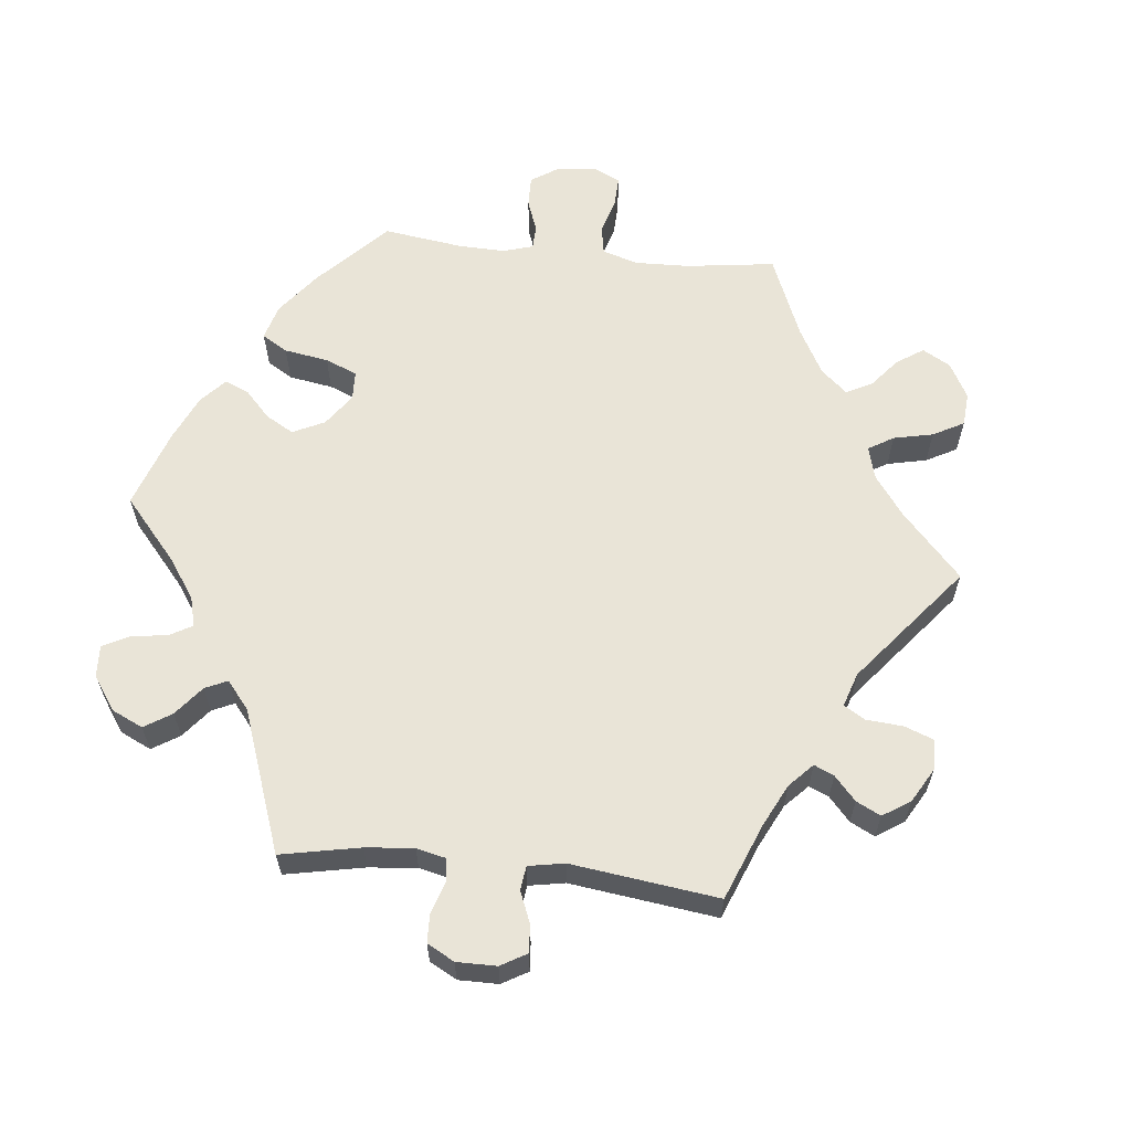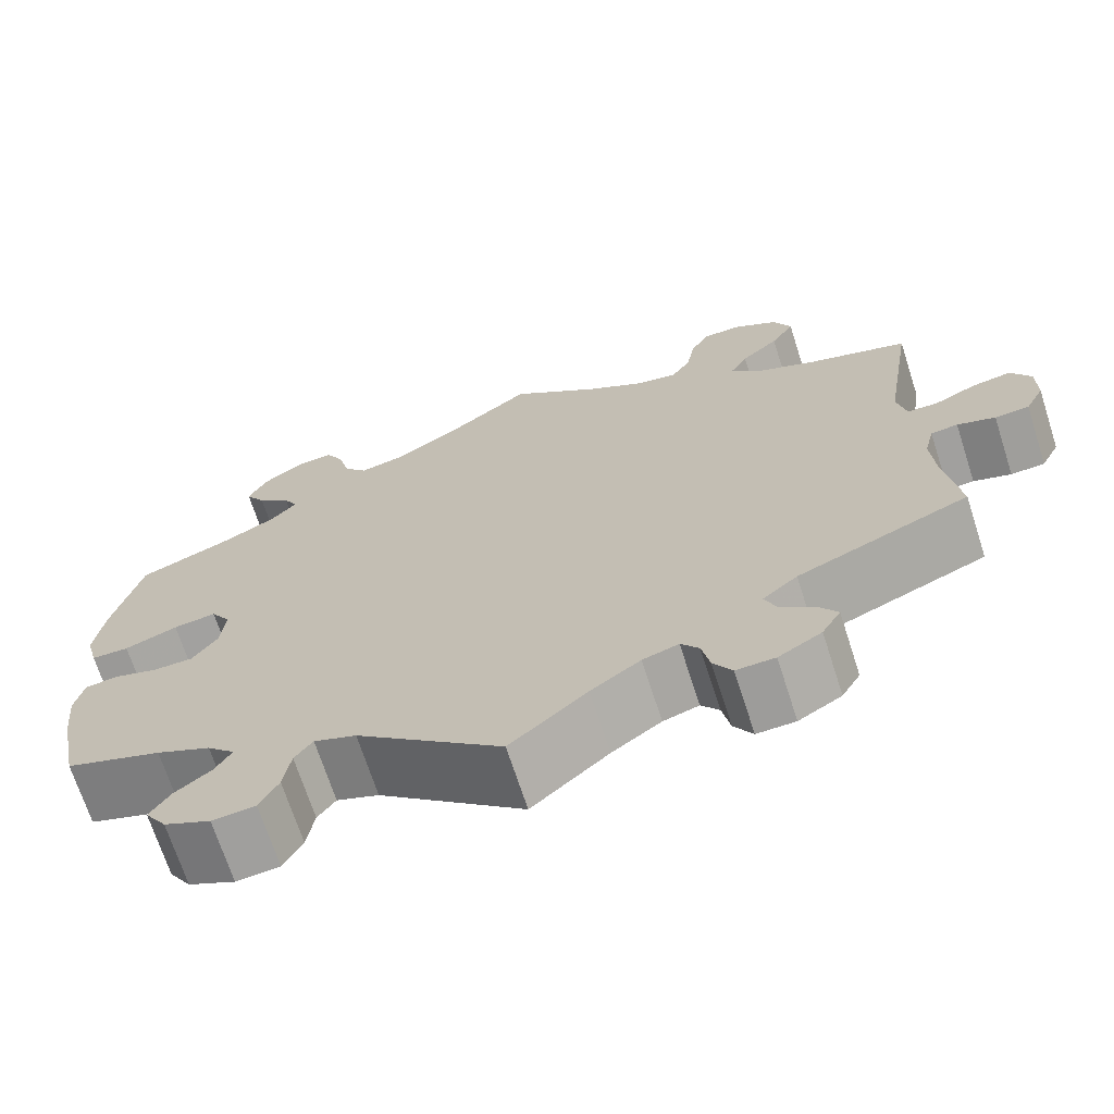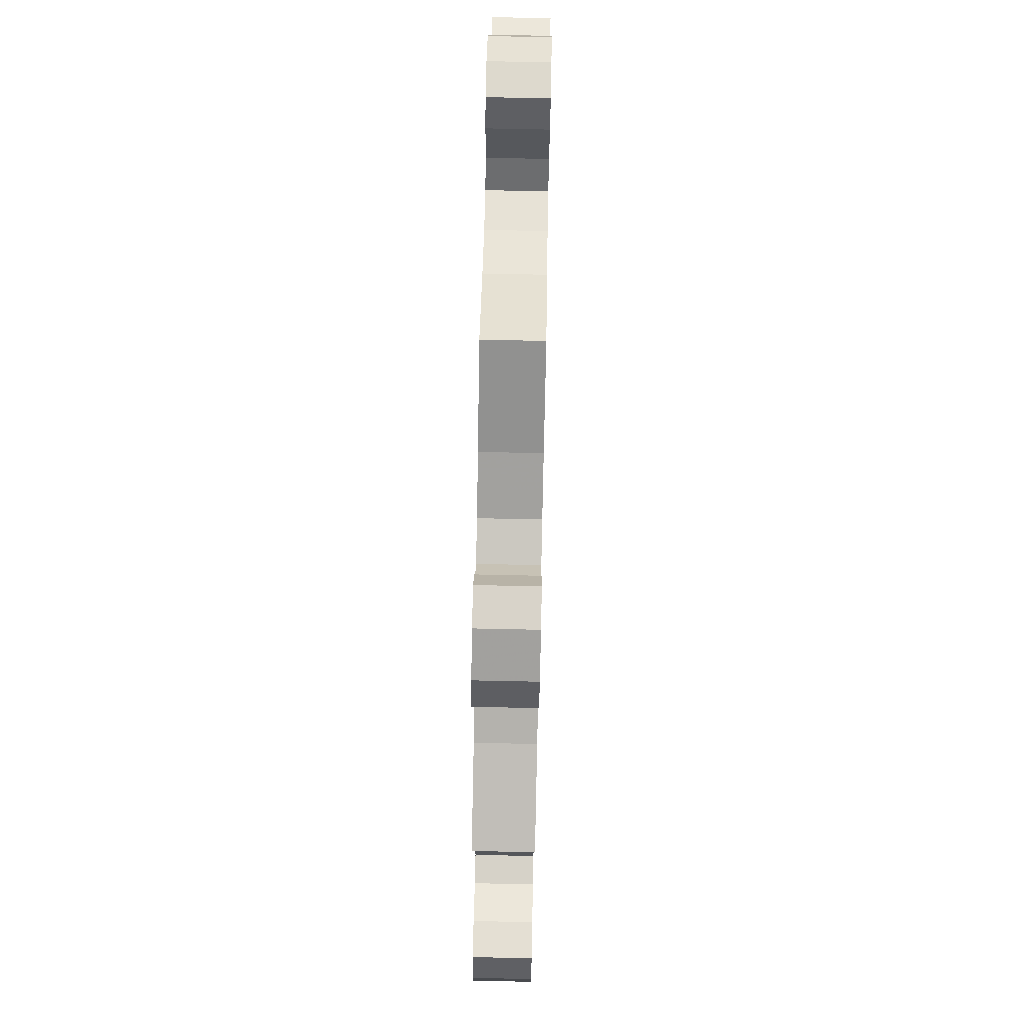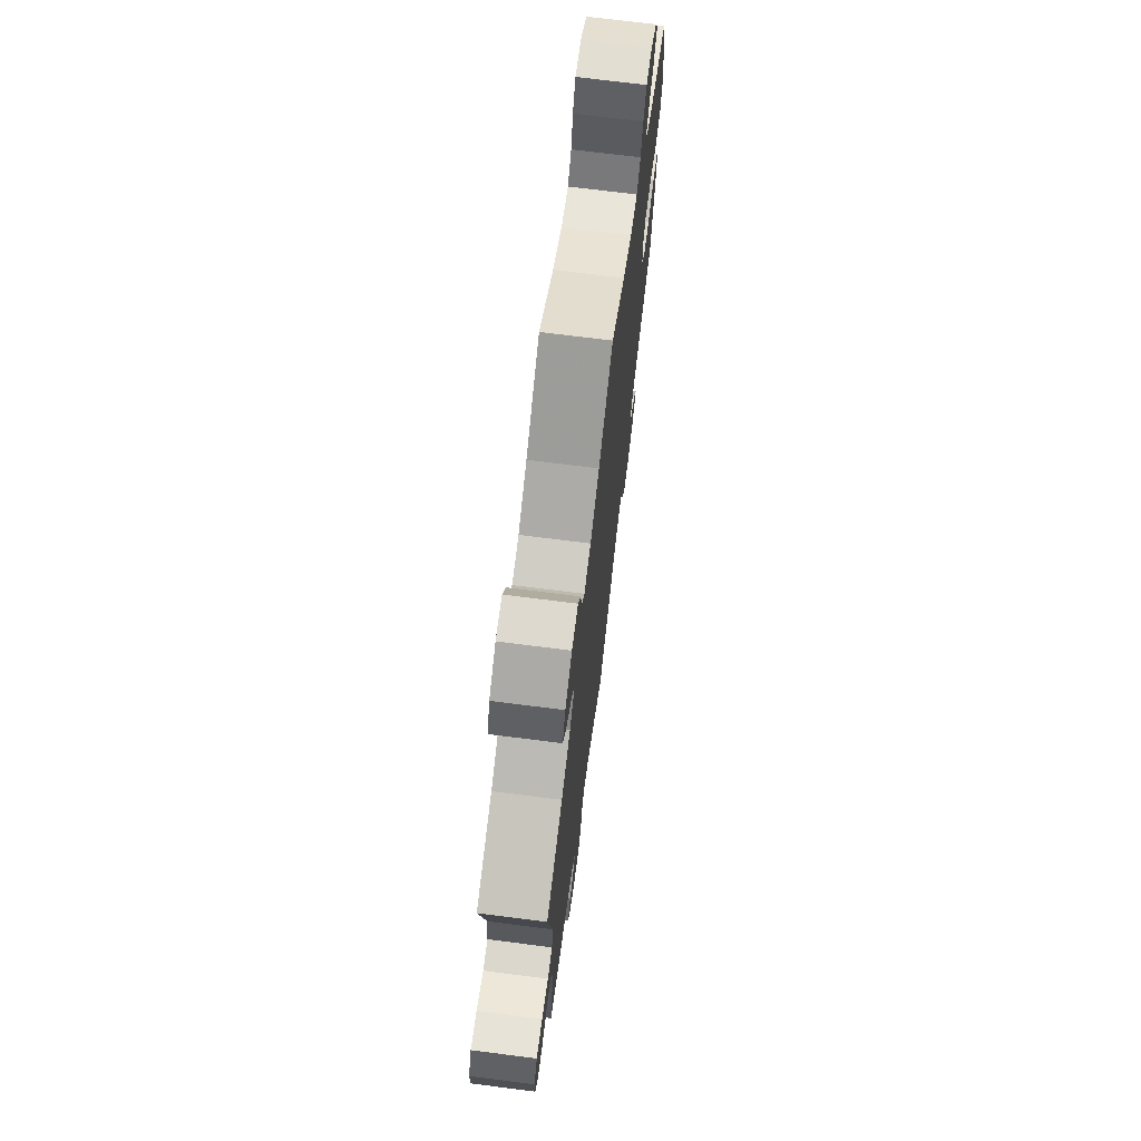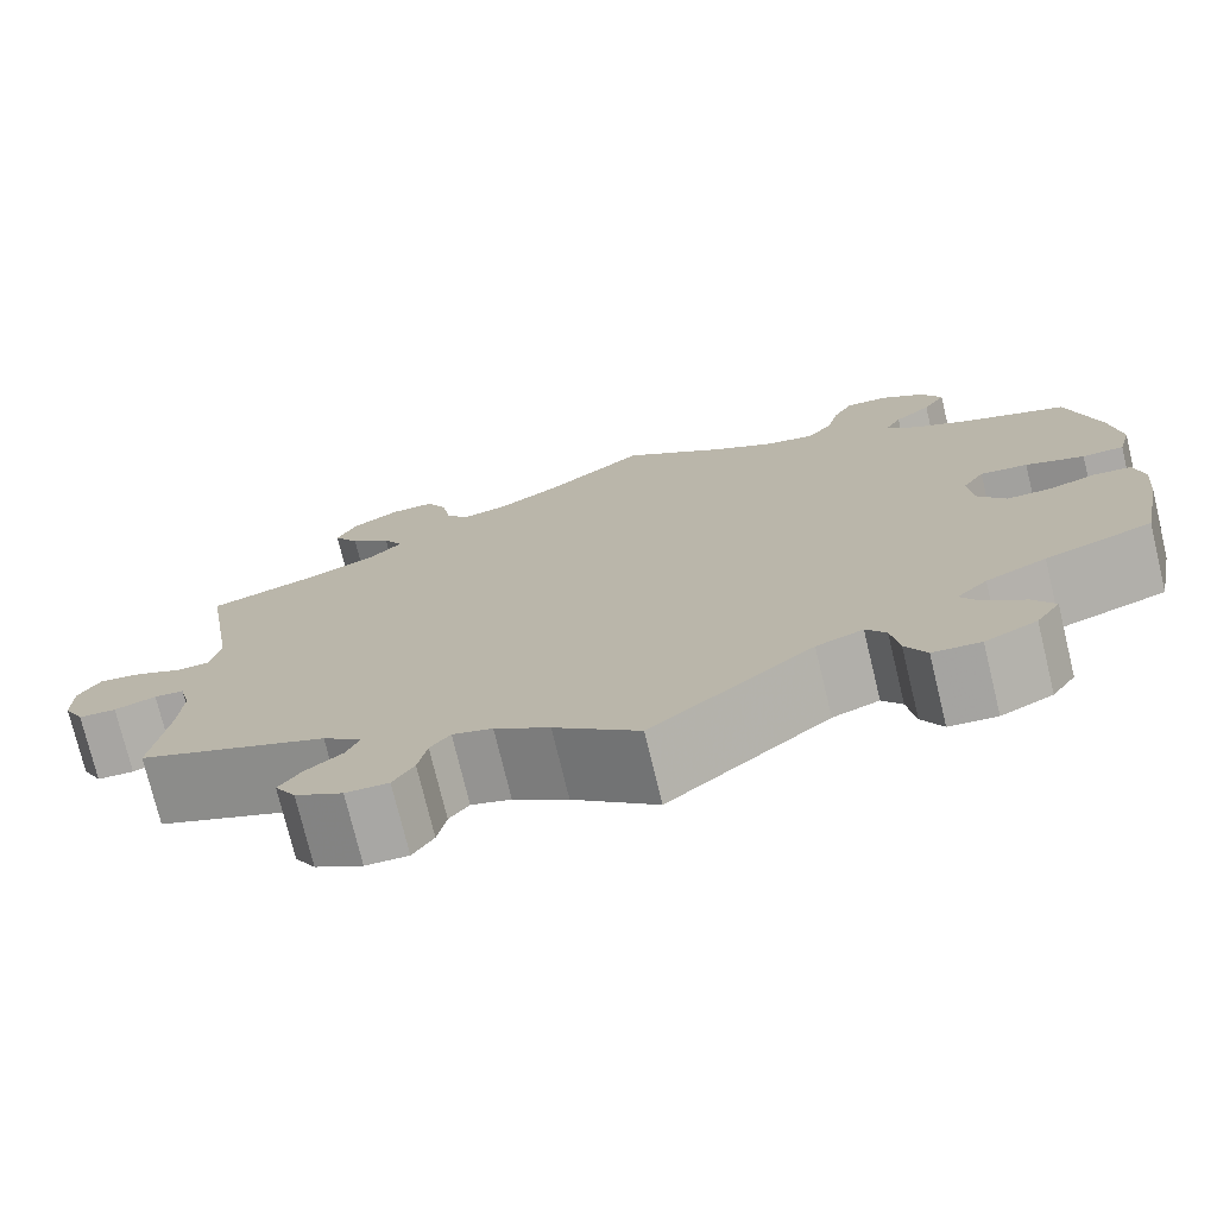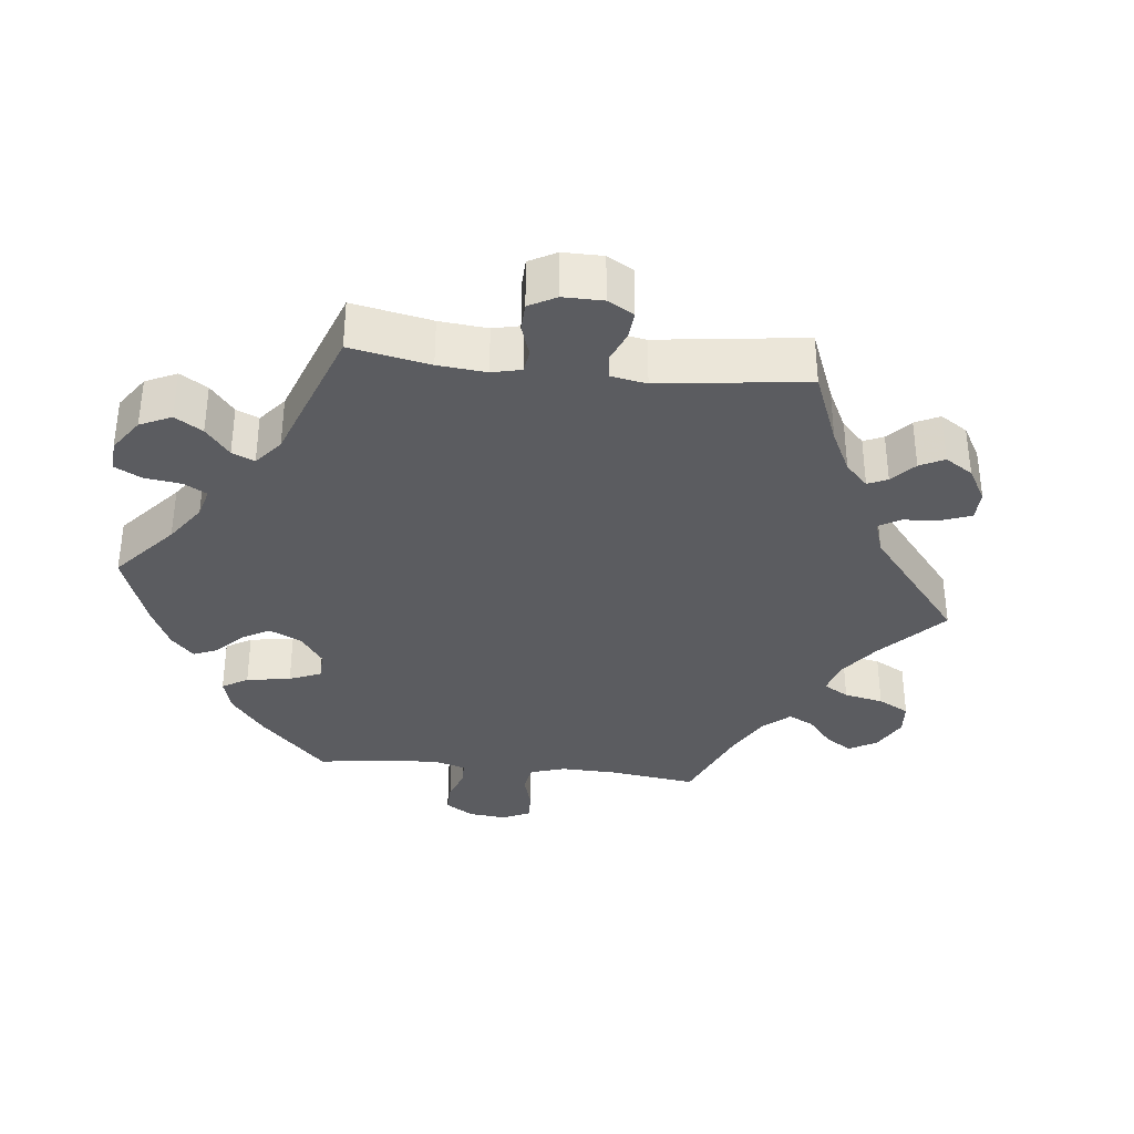
<metadata>
{"format":"obj","ext":"obj","renderer":"f3d","projection":"perspective","resolution":1024,"background":"white","views":[{"elev":61.1,"azim":-144.0,"up":"+Y"},{"elev":-69.6,"azim":-162.1,"up":"+Z"},{"elev":76.0,"azim":-88.8,"up":"+Z"},{"elev":71.6,"azim":-82.8,"up":"+Z"},{"elev":-75.1,"azim":13.6,"up":"+Z"},{"elev":-34.6,"azim":-156.5,"up":"+Y"}]}
</metadata>
<code>
v 0.1 0.07 0.501
v 0.165 0.07 0.461
v 0.216 0.07 0.45
v 0.242 0.07 0.481
v 0.255 0.07 0.533
v 0.275 0.07 0.571
v 0.318 0.07 0.568
v 0.362 0.07 0.536
v 0.383 0.07 0.494
v 0.36 0.07 0.456
v 0.323 0.07 0.425
v 0.307 0.07 0.395
v 0.337 0.07 0.363
v 0.395 0.07 0.332
v 0.5 0.07 0.29
v 0.531 0.07 0.161
v 0.541 0.07 0.085
v 0.528 0.07 0.035
v 0.486 0.07 0.034
v 0.427 0.07 0.056
v 0.379 0.07 0.062
v 0.357 0.07 0.027
v 0.362 0.07 -0.028
v 0.39 0.07 -0.069
v 0.435 0.07 -0.069
v 0.484 0.07 -0.054
v 0.521 0.07 -0.058
v 0.531 0.07 -0.104
v 0.524 0.07 -0.173
v 0.501 0.07 -0.289
v 0.393 0.07 -0.327
v 0.332 0.07 -0.356
v 0.301 0.07 -0.387
v 0.319 0.07 -0.418
v 0.36 0.07 -0.45
v 0.382 0.07 -0.485
v 0.358 0.07 -0.522
v 0.306 0.07 -0.547
v 0.258 0.07 -0.543
v 0.237 0.07 -0.503
v 0.229 0.07 -0.451
v 0.209 0.07 -0.423
v 0.162 0.07 -0.441
v 0 0.07 -0.578
v -0.085 0.07 -0.504
v -0.14 0.07 -0.465
v -0.18 0.07 -0.453
v -0.2 0.07 -0.479
v -0.209 0.07 -0.524
v -0.23 0.07 -0.558
v -0.273 0.07 -0.557
v -0.321 0.07 -0.529
v -0.342 0.07 -0.493
v -0.32 0.07 -0.461
v -0.283 0.07 -0.432
v -0.27 0.07 -0.401
v -0.309 0.07 -0.368
v -0.5 0.07 -0.289
v -0.484 0.07 -0.177
v -0.48 0.07 -0.11
v -0.491 0.07 -0.066
v -0.521 0.07 -0.063
v -0.563 0.07 -0.077
v -0.601 0.07 -0.075
v -0.622 0.07 -0.034
v -0.622 0.07 0.021
v -0.6 0.07 0.058
v -0.557 0.07 0.051
v -0.51 0.07 0.029
v -0.476 0.07 0.03
v -0.466 0.07 0.079
v -0.5 0.07 0.289
v -0.385 0.07 0.326
v -0.321 0.07 0.355
v -0.287 0.07 0.389
v -0.307 0.07 0.425
v -0.349 0.07 0.463
v -0.375 0.07 0.505
v -0.355 0.07 0.548
v -0.307 0.07 0.578
v -0.262 0.07 0.578
v -0.242 0.07 0.538
v -0.233 0.07 0.485
v -0.211 0.07 0.451
v -0.163 0.07 0.461
v -0.1 0.07 0.5
v 0 0.07 0.578
v 0.1 0 0.501
v 0.165 0 0.461
v 0.216 0 0.45
v 0.242 0 0.481
v 0.255 0 0.533
v 0.275 0 0.571
v 0.318 0 0.568
v 0.362 0 0.536
v 0.383 0 0.494
v 0.36 0 0.456
v 0.323 0 0.425
v 0.307 0 0.395
v 0.337 0 0.363
v 0.395 0 0.332
v 0.5 0 0.29
v 0.531 0 0.161
v 0.541 0 0.085
v 0.528 0 0.035
v 0.486 0 0.034
v 0.427 0 0.056
v 0.379 0 0.062
v 0.357 0 0.027
v 0.362 0 -0.028
v 0.39 0 -0.069
v 0.435 0 -0.069
v 0.484 0 -0.054
v 0.521 0 -0.058
v 0.531 0 -0.104
v 0.524 0 -0.173
v 0.501 0 -0.289
v 0.393 0 -0.327
v 0.332 0 -0.356
v 0.301 0 -0.387
v 0.319 0 -0.418
v 0.36 0 -0.45
v 0.382 0 -0.485
v 0.358 0 -0.522
v 0.306 0 -0.547
v 0.258 0 -0.543
v 0.237 0 -0.503
v 0.229 0 -0.451
v 0.209 0 -0.423
v 0.162 0 -0.441
v 0 0 -0.578
v -0.085 0 -0.504
v -0.14 0 -0.465
v -0.18 0 -0.453
v -0.2 0 -0.479
v -0.209 0 -0.524
v -0.23 0 -0.558
v -0.273 0 -0.557
v -0.321 0 -0.529
v -0.342 0 -0.493
v -0.32 0 -0.461
v -0.283 0 -0.432
v -0.27 0 -0.401
v -0.309 0 -0.368
v -0.5 0 -0.289
v -0.484 0 -0.177
v -0.48 0 -0.11
v -0.491 0 -0.066
v -0.521 0 -0.063
v -0.563 0 -0.077
v -0.601 0 -0.075
v -0.622 0 -0.034
v -0.622 0 0.021
v -0.6 0 0.058
v -0.557 0 0.051
v -0.51 0 0.029
v -0.476 0 0.03
v -0.466 0 0.079
v -0.5 0 0.289
v -0.385 0 0.326
v -0.321 0 0.355
v -0.287 0 0.389
v -0.307 0 0.425
v -0.349 0 0.463
v -0.375 0 0.505
v -0.355 0 0.548
v -0.307 0 0.578
v -0.262 0 0.578
v -0.242 0 0.538
v -0.233 0 0.485
v -0.211 0 0.451
v -0.163 0 0.461
v -0.1 0 0.5
v 0 0 0.578
f 86 87 1
f 85 86 1 2
f 84 85 2 3
f 80 81 82 83
f 80 83 84
f 79 80 84
f 76 77 78 79
f 75 76 79 84
f 74 75 84 3
f 71 72 73
f 70 71 73 74
f 66 67 68 69
f 66 69 70
f 65 66 70
f 62 63 64 65
f 61 62 65 70
f 60 61 70 74
f 57 58 59
f 56 57 59 60
f 52 53 54 55
f 52 55 56
f 51 52 56
f 48 49 50 51
f 47 48 51 56
f 46 47 56 60
f 43 44 45
f 42 43 45 46
f 38 39 40 41
f 38 41 42
f 37 38 42
f 34 35 36 37
f 33 34 37 42
f 32 33 42 46
f 28 29 30 31
f 25 26 27 28
f 24 25 28 31
f 23 24 31 32
f 17 18 19 20
f 17 20 21
f 14 15 16 17
f 13 14 17 21
f 12 13 21 22
f 8 9 10 11
f 8 11 12
f 7 8 12
f 4 5 6 7
f 3 4 7 12
f 32 46 60 74
f 22 23 32 74
f 3 12 22 74
f 88 174 173
f 89 88 173 172
f 90 89 172 171
f 170 169 168 167
f 171 170 167
f 171 167 166
f 166 165 164 163
f 171 166 163 162
f 90 171 162 161
f 160 159 158
f 161 160 158 157
f 156 155 154 153
f 157 156 153
f 157 153 152
f 152 151 150 149
f 157 152 149 148
f 161 157 148 147
f 146 145 144
f 147 146 144 143
f 142 141 140 139
f 143 142 139
f 143 139 138
f 138 137 136 135
f 143 138 135 134
f 147 143 134 133
f 132 131 130
f 133 132 130 129
f 128 127 126 125
f 129 128 125
f 129 125 124
f 124 123 122 121
f 129 124 121 120
f 133 129 120 119
f 118 117 116 115
f 115 114 113 112
f 118 115 112 111
f 119 118 111 110
f 107 106 105 104
f 108 107 104
f 104 103 102 101
f 108 104 101 100
f 109 108 100 99
f 98 97 96 95
f 99 98 95
f 99 95 94
f 94 93 92 91
f 99 94 91 90
f 161 147 133 119
f 161 119 110 109
f 161 109 99 90
f 1 88 89 2
f 2 89 90 3
f 3 90 91 4
f 4 91 92 5
f 5 92 93 6
f 6 93 94 7
f 7 94 95 8
f 8 95 96 9
f 9 96 97 10
f 10 97 98 11
f 11 98 99 12
f 12 99 100 13
f 13 100 101 14
f 14 101 102 15
f 15 102 103 16
f 16 103 104 17
f 17 104 105 18
f 18 105 106 19
f 19 106 107 20
f 20 107 108 21
f 21 108 109 22
f 22 109 110 23
f 23 110 111 24
f 24 111 112 25
f 25 112 113 26
f 26 113 114 27
f 27 114 115 28
f 28 115 116 29
f 29 116 117 30
f 30 117 118 31
f 31 118 119 32
f 32 119 120 33
f 33 120 121 34
f 34 121 122 35
f 35 122 123 36
f 36 123 124 37
f 37 124 125 38
f 38 125 126 39
f 39 126 127 40
f 40 127 128 41
f 41 128 129 42
f 42 129 130 43
f 43 130 131 44
f 44 131 132 45
f 45 132 133 46
f 46 133 134 47
f 47 134 135 48
f 48 135 136 49
f 49 136 137 50
f 50 137 138 51
f 51 138 139 52
f 52 139 140 53
f 53 140 141 54
f 54 141 142 55
f 55 142 143 56
f 56 143 144 57
f 57 144 145 58
f 58 145 146 59
f 59 146 147 60
f 60 147 148 61
f 61 148 149 62
f 62 149 150 63
f 63 150 151 64
f 64 151 152 65
f 65 152 153 66
f 66 153 154 67
f 67 154 155 68
f 68 155 156 69
f 69 156 157 70
f 70 157 158 71
f 71 158 159 72
f 72 159 160 73
f 73 160 161 74
f 74 161 162 75
f 75 162 163 76
f 76 163 164 77
f 77 164 165 78
f 78 165 166 79
f 79 166 167 80
f 80 167 168 81
f 81 168 169 82
f 82 169 170 83
f 83 170 171 84
f 84 171 172 85
f 85 172 173 86
f 86 173 174 87
f 87 174 88 1

</code>
